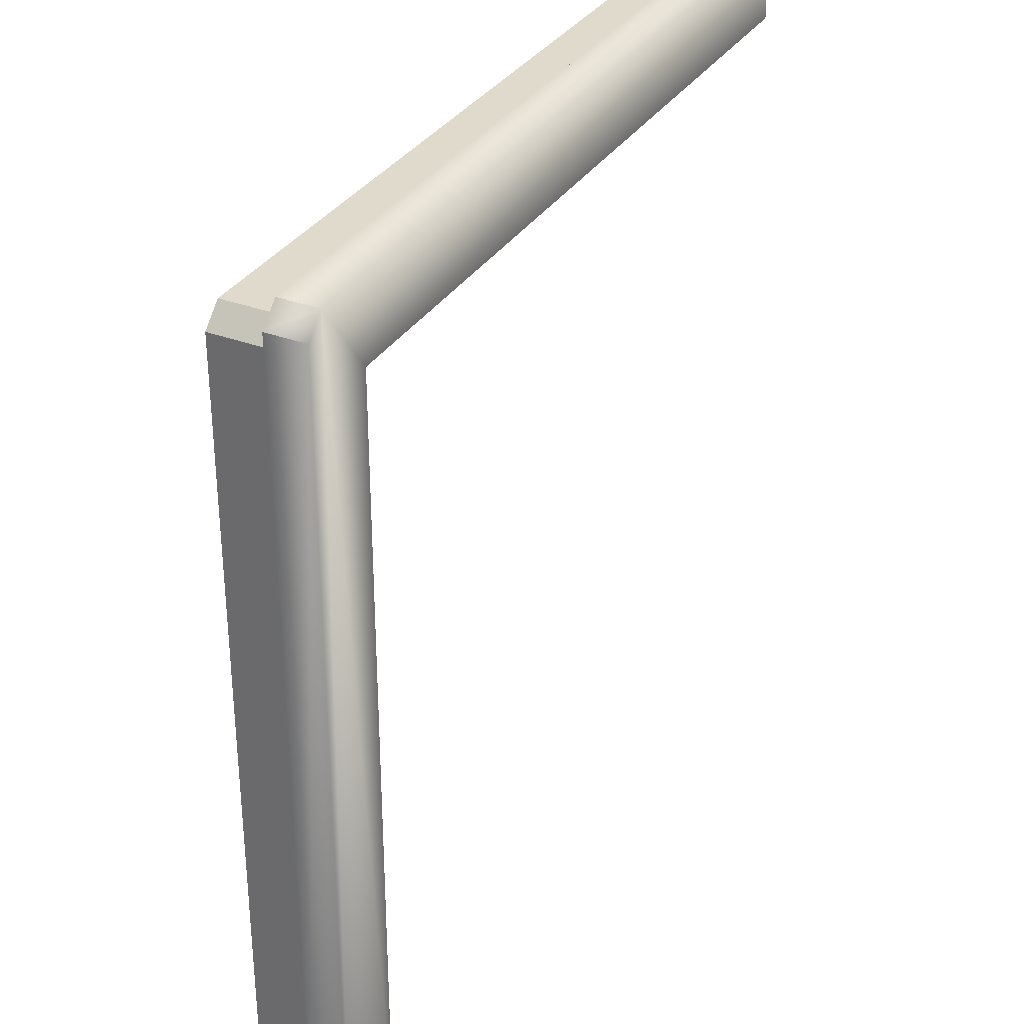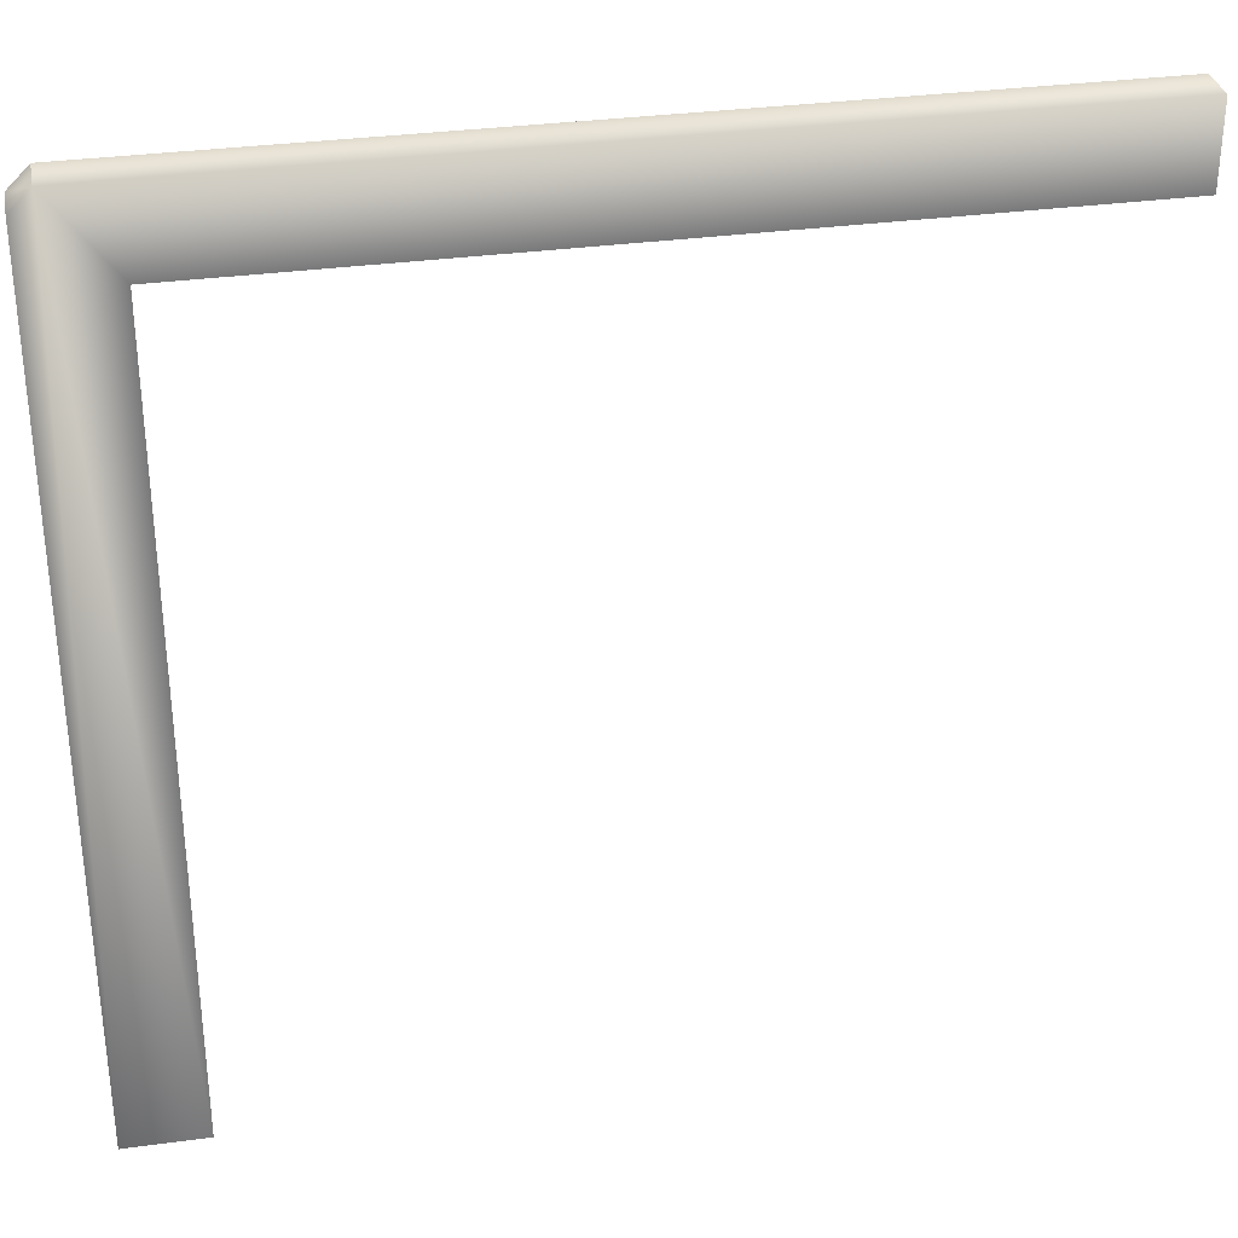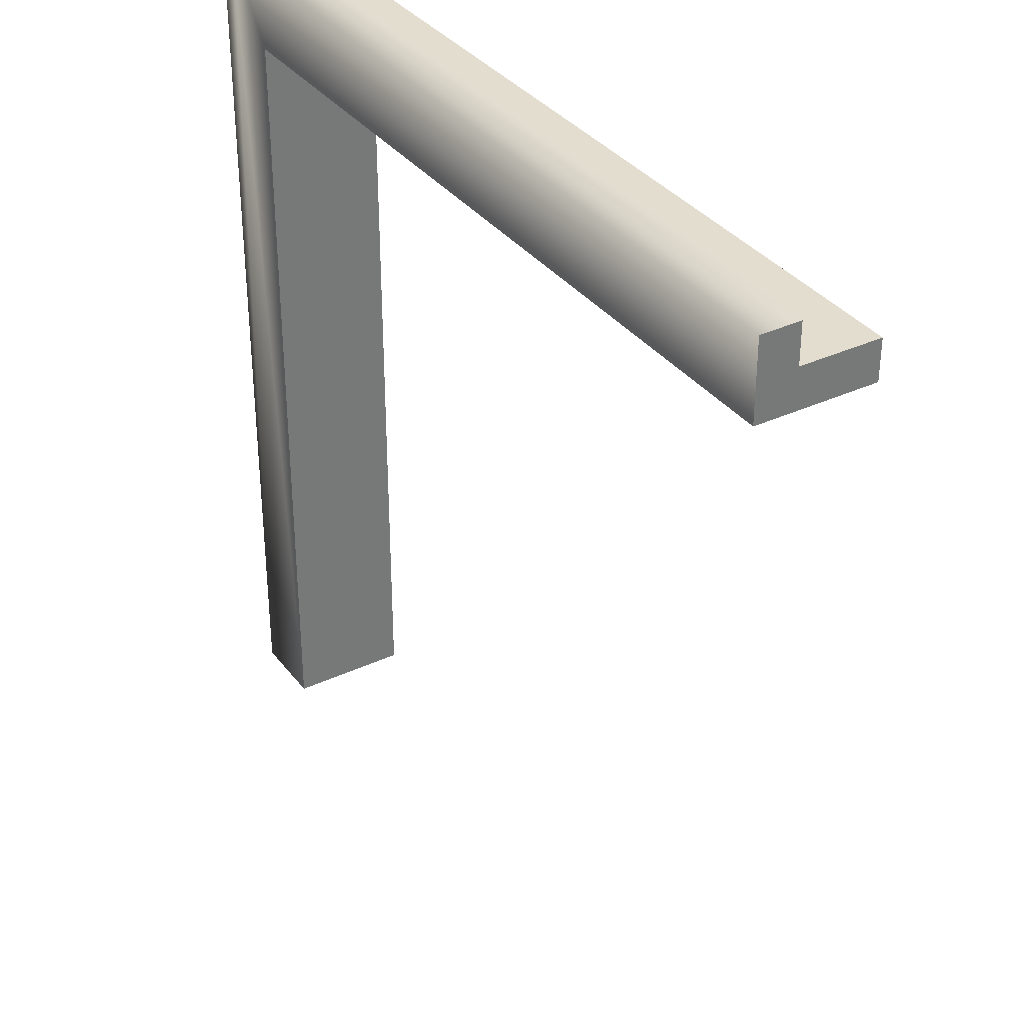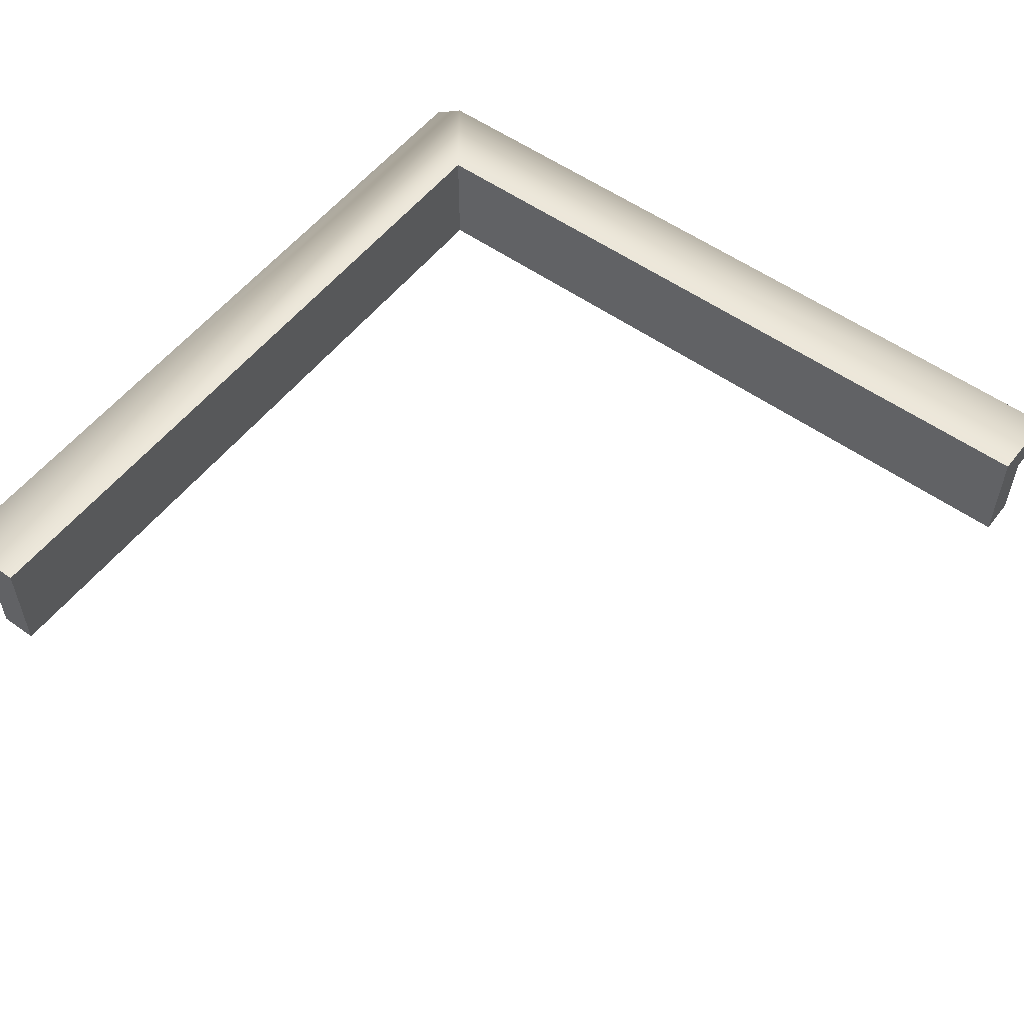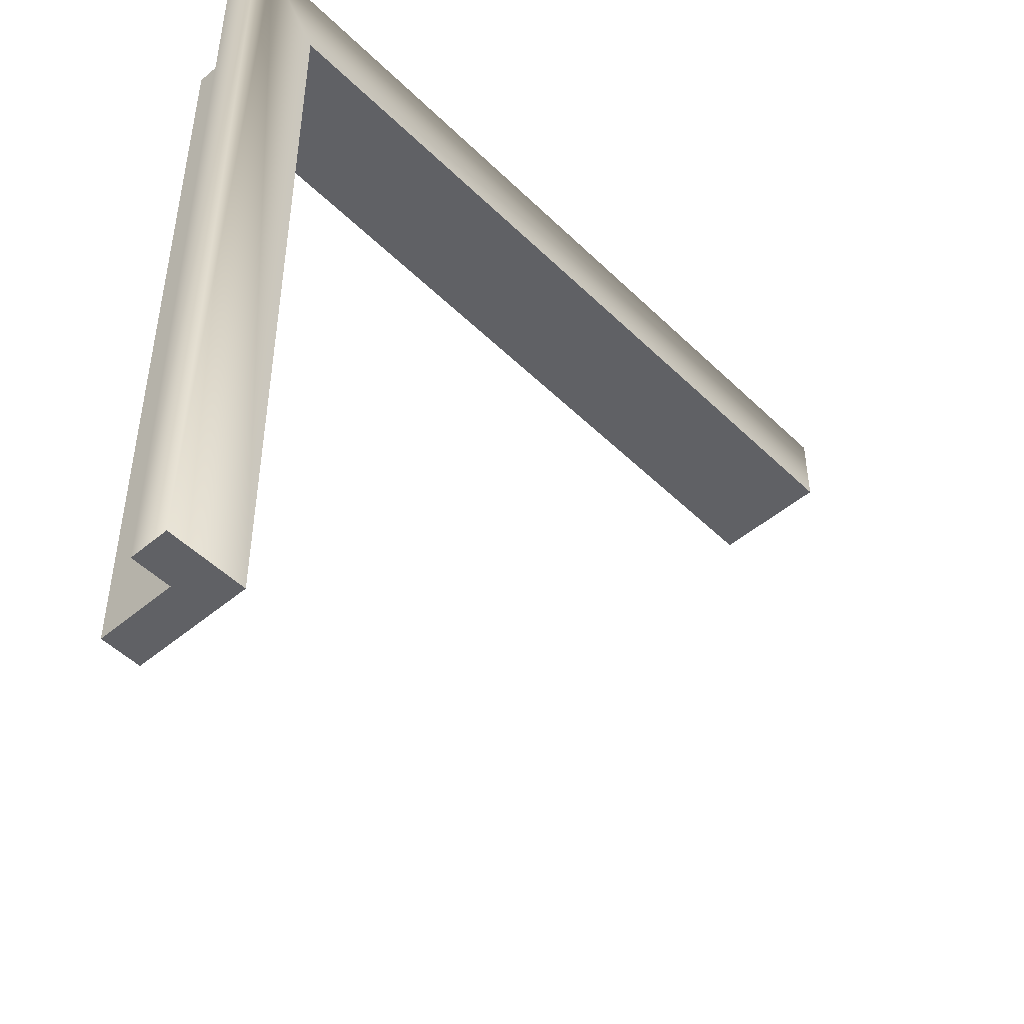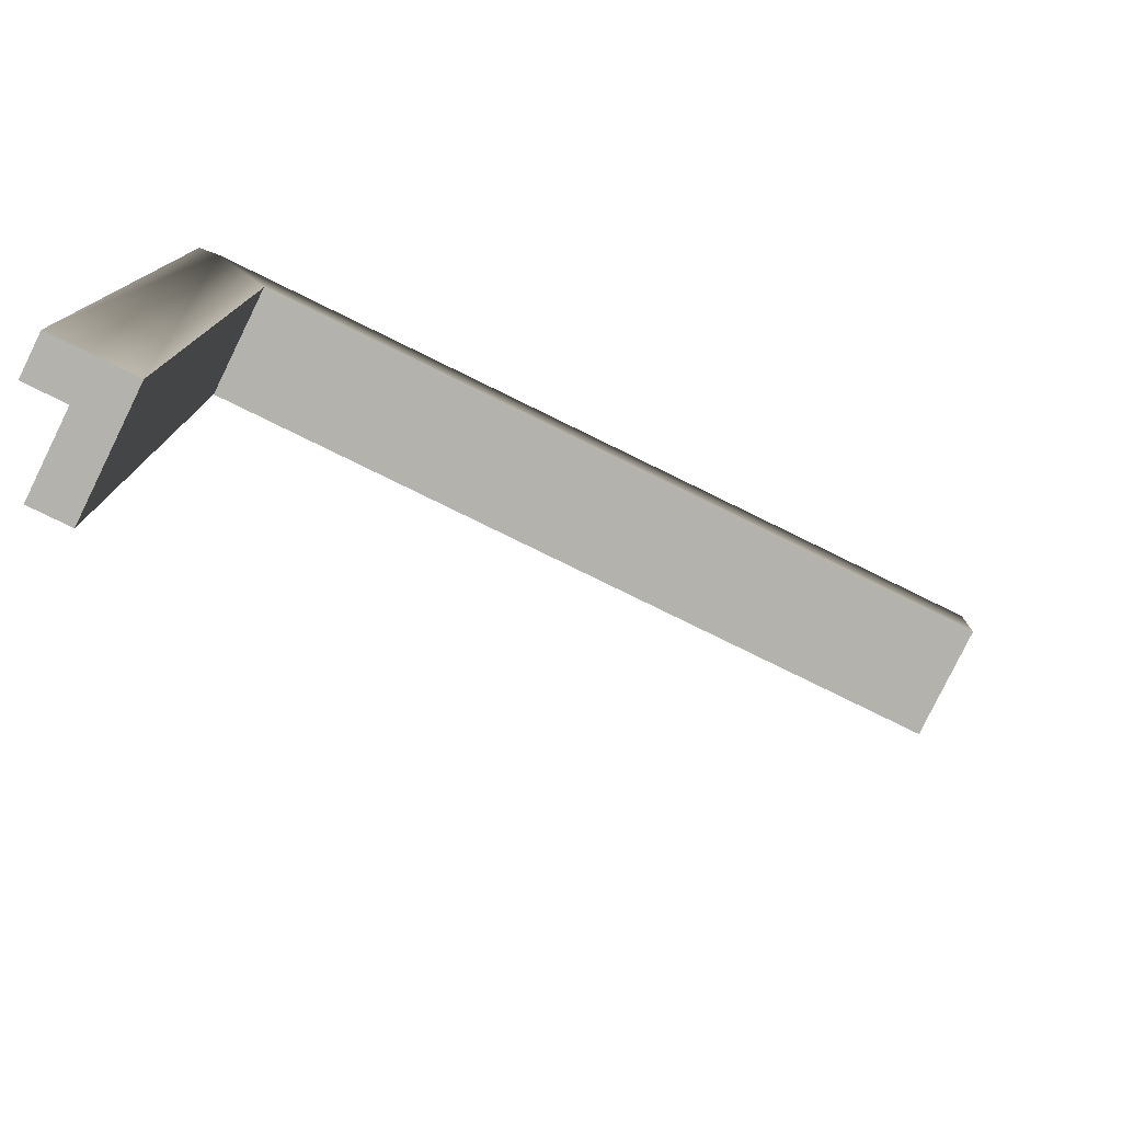
<metadata>
{"format":"obj","ext":"obj","renderer":"f3d","projection":"perspective","resolution":1024,"background":"white","views":[{"elev":33.1,"azim":117.5,"up":"+Z"},{"elev":32.8,"azim":169.3,"up":"+Z"},{"elev":34.8,"azim":-121.9,"up":"+Z"},{"elev":54.3,"azim":-142.8,"up":"+Y"},{"elev":-49.1,"azim":132.9,"up":"+Z"},{"elev":-79.6,"azim":153.9,"up":"+Z"}]}
</metadata>
<code>
g border-corner
v 1.05 1.681e-25 1.1 1 1 1
v -1 1.681e-25 1.1 1 1 1
v 1.05 0.2 1.1 1 1 1
v -1 0.2 1.1 1 1 1
v 1.15 0.2 1.2 1 1 1
v -1 0.2 1.2 1 1 1
v 1.15 0.3 1.2 1 1 1
v -1 0.3 1.2 1 1 1
v 1.2 0.3 1.15 1 1 1
v 1.2 0.2 1.15 1 1 1
v 1.1 0.2 1.05 1 1 1
v 1.1 1.681e-25 1.05 1 1 1
v 1 1.681e-25 -1 1 1 1
v 1.1 1.681e-25 -1 1 1 1
v 1 0.3 -1 1 1 1
v 1.1 0.2 -1 1 1 1
v 1.2 0.2 -1 1 1 1
v 1.2 0.3 -1 1 1 1
v 1 1.681e-25 1 1 1 1
v 1 0.3 1 1 1 1
v 1 0.2 1 1 1 1
v -1 1.681e-25 1 1 1 1
v -1 0.3 1 1 1 1
v 1.1 0.2 1.1 1 1 1
v 1.1 0.2 1 1 1 1
f 3 2 1
f 2 3 4
f 7 6 5
f 6 7 8
f 7 10 9
f 10 7 5
f 3 12 11
f 12 3 1
f 15 14 13
f 14 15 16
f 16 15 17
f 17 15 18
f 19 15 13
f 15 19 20
f 20 19 21
f 2 23 22
f 23 2 4
f 23 4 8
f 8 4 6
f 9 17 18
f 17 9 10
f 18 7 9
f 7 18 15
f 7 15 20
f 7 20 8
f 8 20 23
f 23 19 22
f 19 23 21
f 21 23 20
f 19 2 22
f 2 19 1
f 13 1 19
f 14 1 13
f 1 14 12
f 3 6 4
f 24 6 3
f 3 11 24
f 6 24 5
f 16 24 11
f 16 5 24
f 16 11 25
f 17 5 16
f 5 17 10
f 25 14 16
f 14 25 12
f 12 25 11
g border-corner
f 3 2 1
f 2 3 4
f 7 6 5
f 6 7 8
f 7 10 9
f 10 7 5
f 3 12 11
f 12 3 1
f 15 14 13
f 14 15 16
f 16 15 17
f 17 15 18
f 19 15 13
f 15 19 20
f 20 19 21
f 2 23 22
f 23 2 4
f 23 4 8
f 8 4 6
f 9 17 18
f 17 9 10
f 18 7 9
f 7 18 15
f 7 15 20
f 7 20 8
f 8 20 23
f 23 19 22
f 19 23 21
f 21 23 20
f 19 2 22
f 2 19 1
f 13 1 19
f 14 1 13
f 1 14 12
f 3 6 4
f 24 6 3
f 3 11 24
f 6 24 5
f 16 24 11
f 16 5 24
f 16 11 25
f 17 5 16
f 5 17 10
f 25 14 16
f 14 25 12
f 12 25 11

</code>
